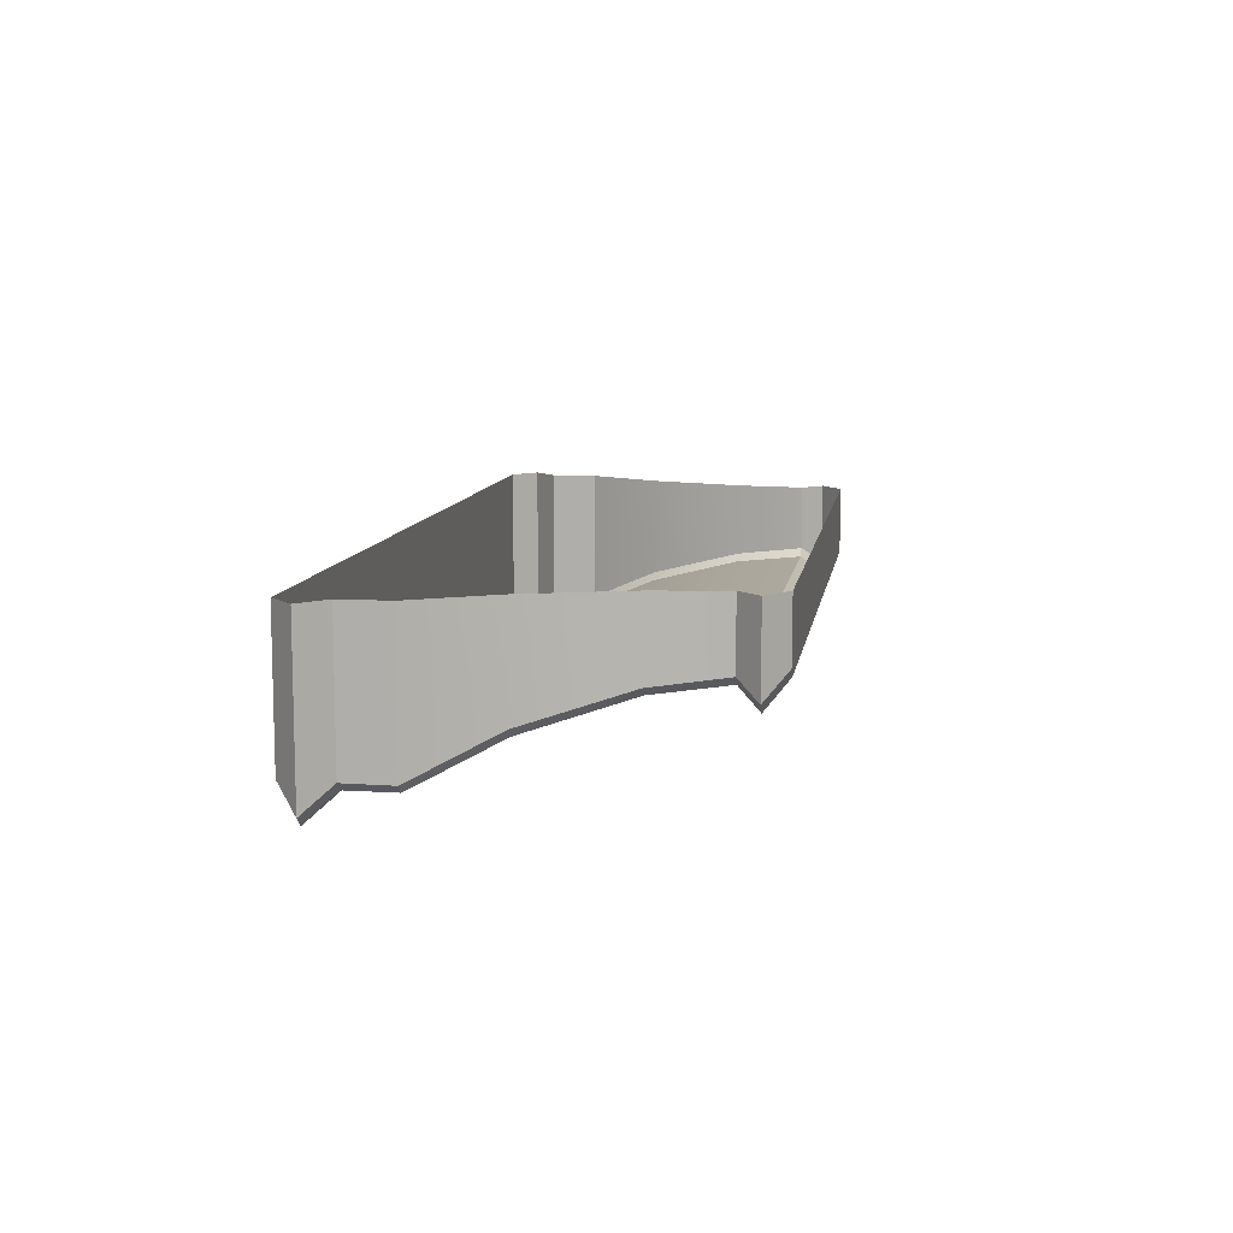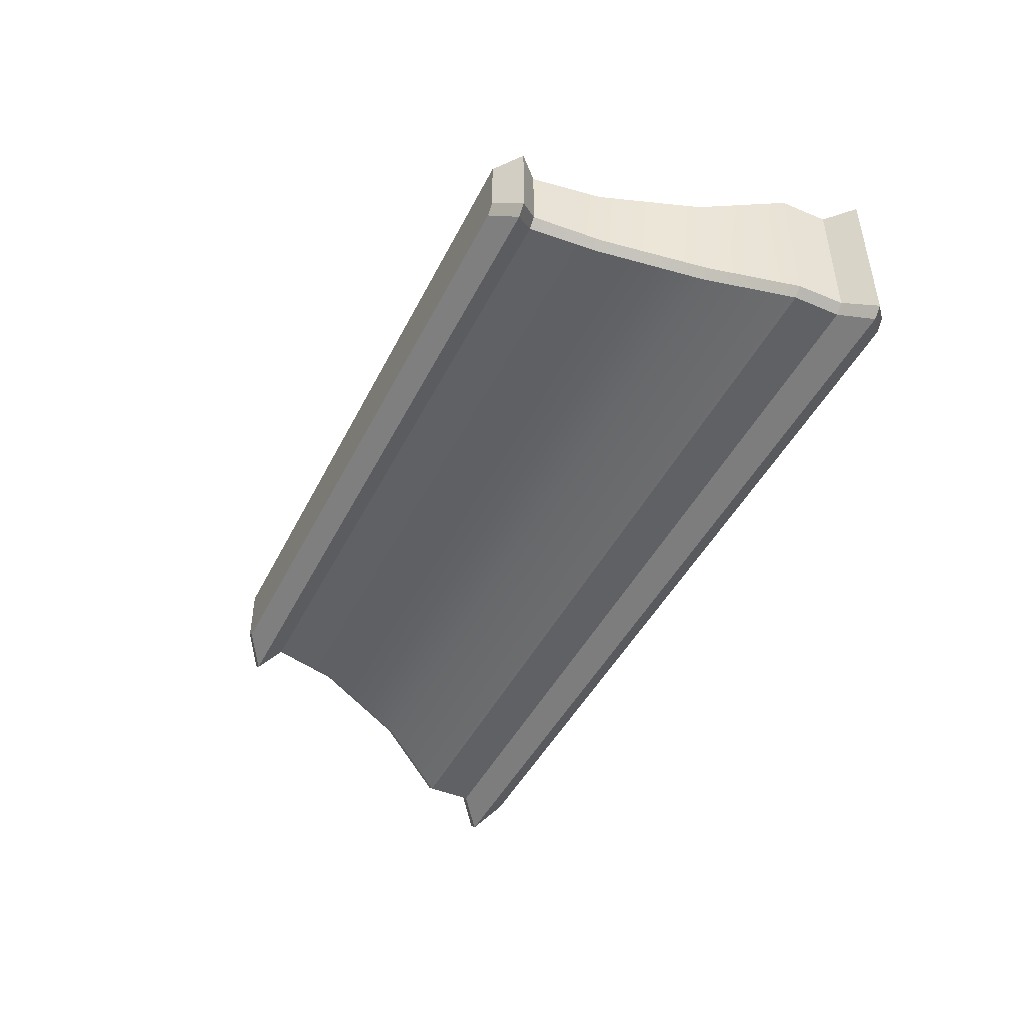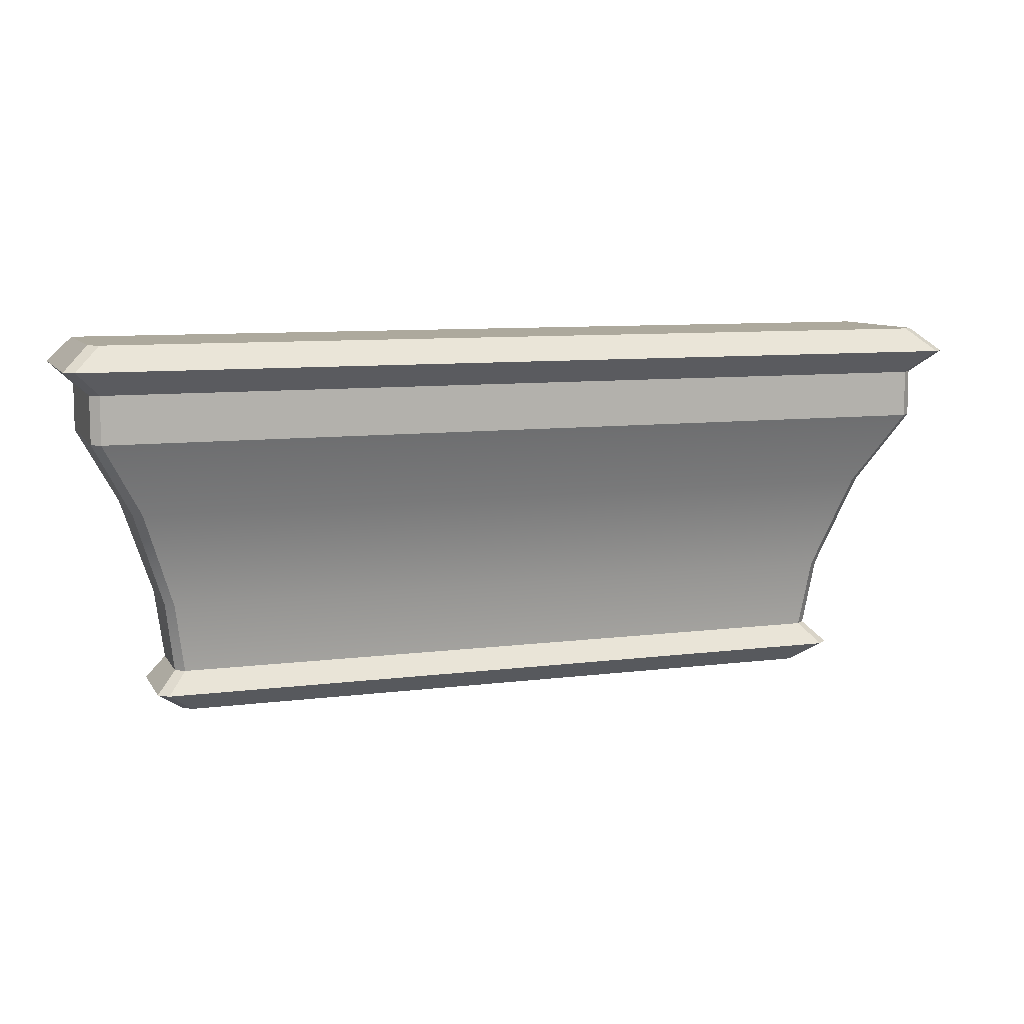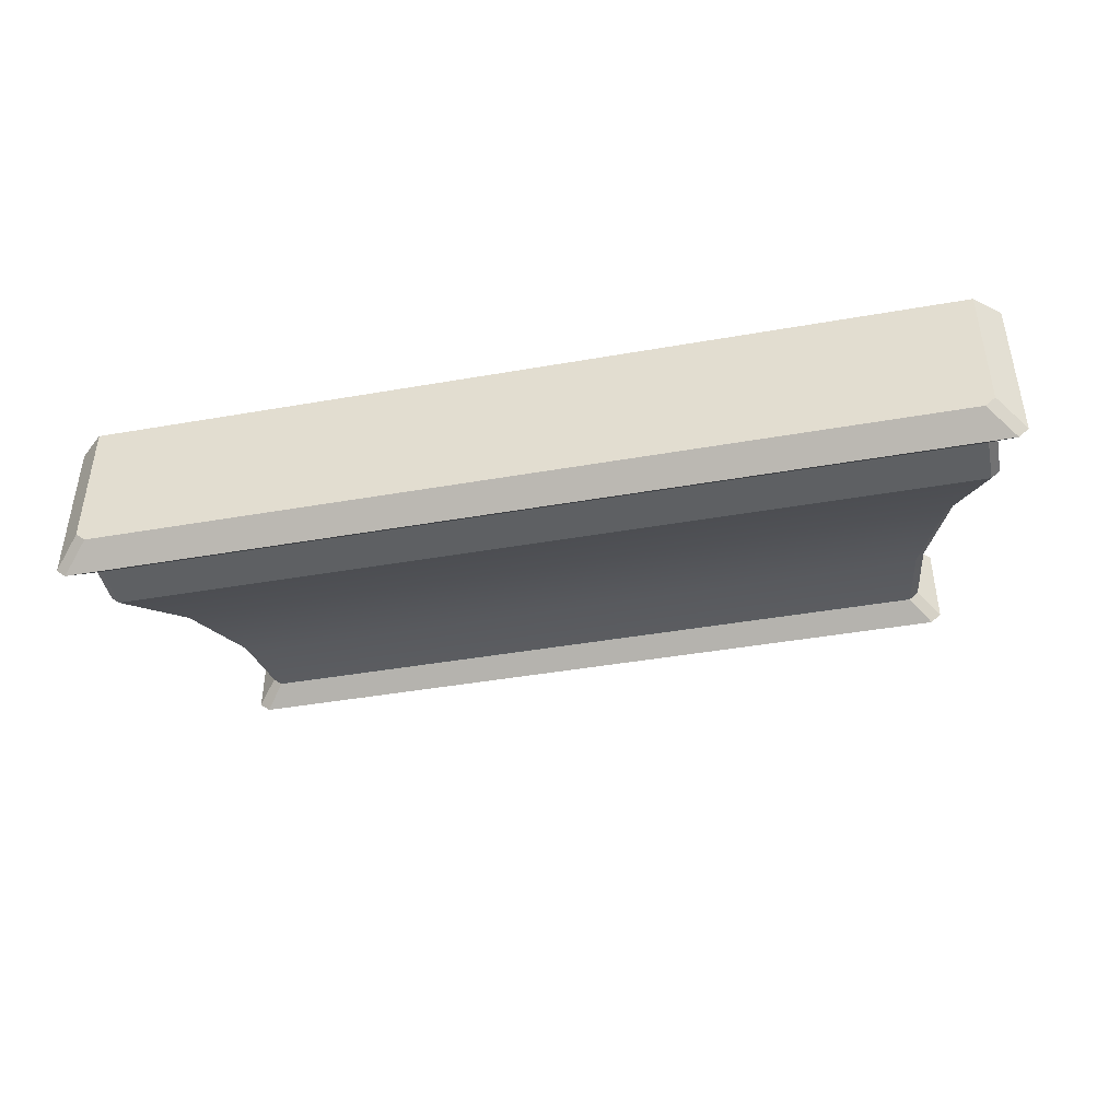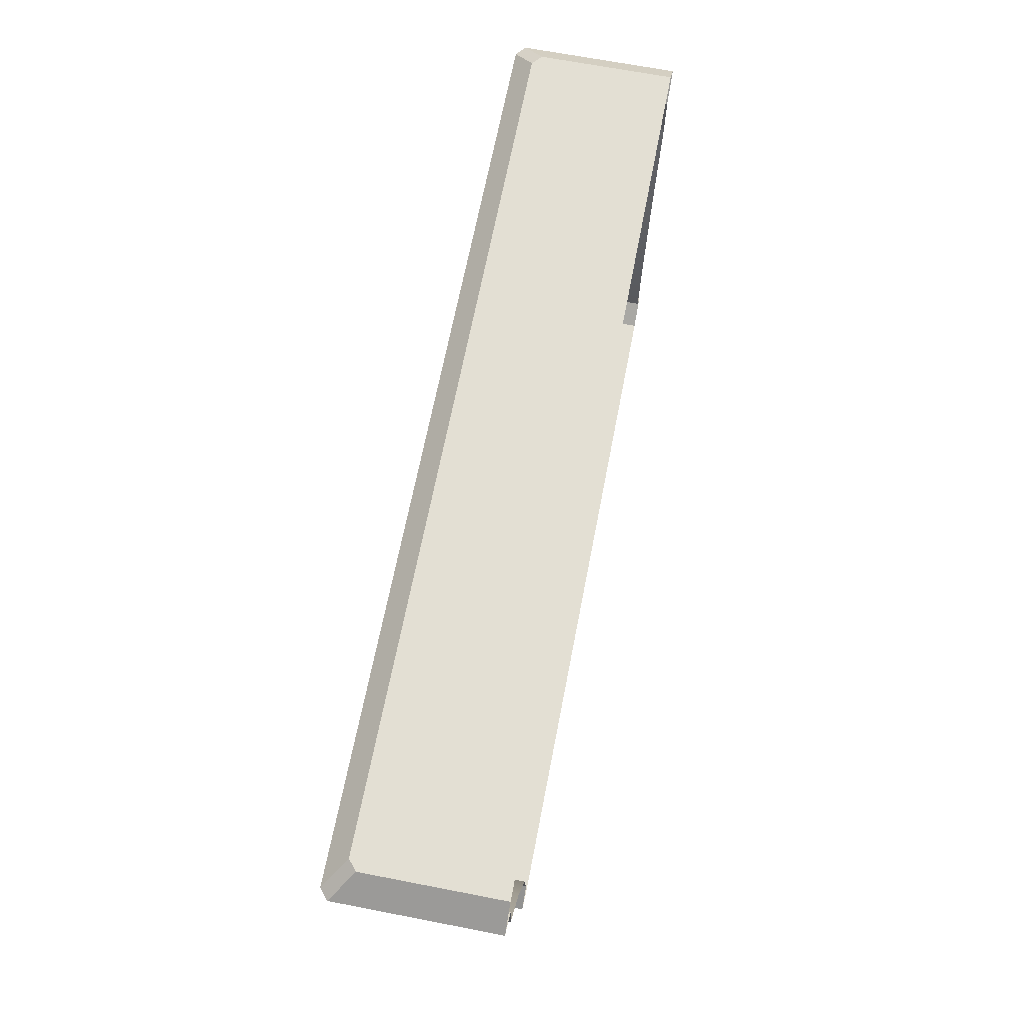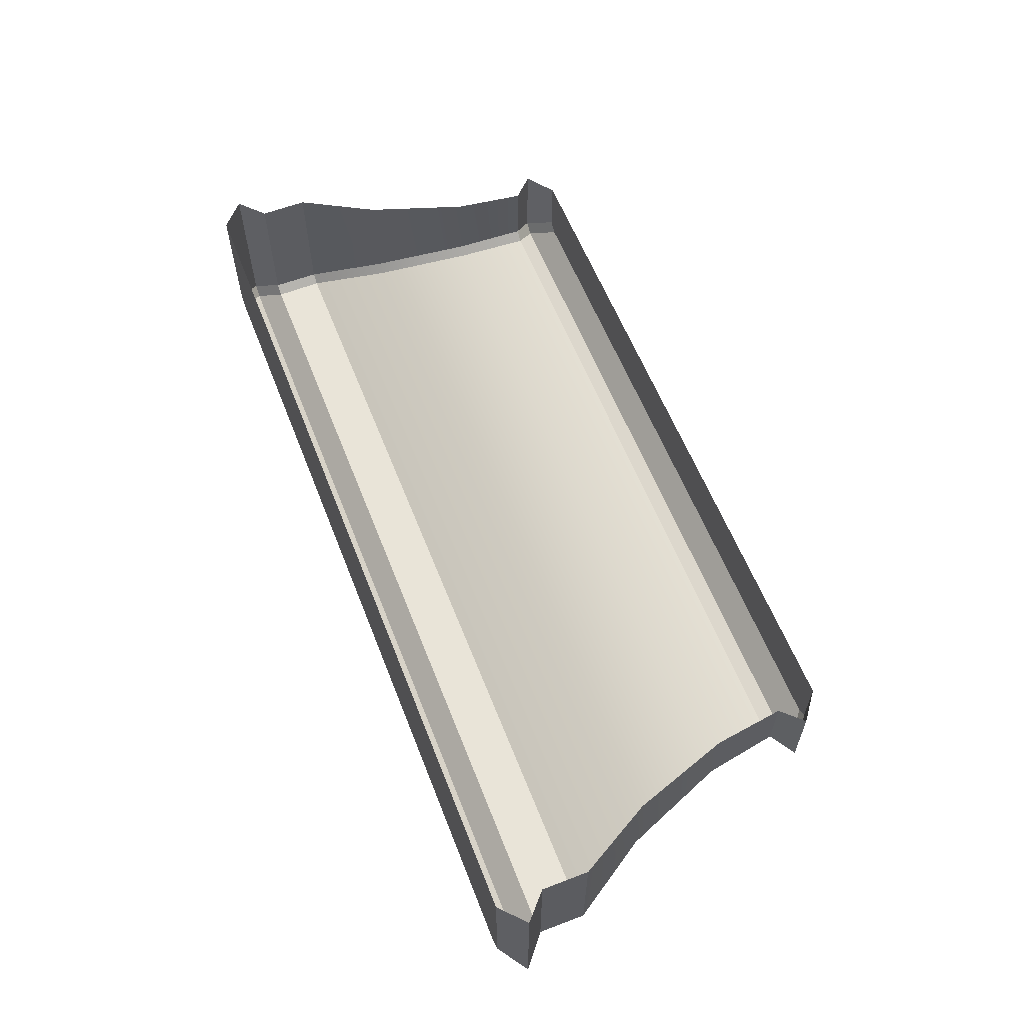
<metadata>
{"format":"obj","ext":"obj","renderer":"f3d","projection":"perspective","resolution":1024,"background":"white","views":[{"elev":9.8,"azim":-81.1,"up":"+Z"},{"elev":-45.6,"azim":64.4,"up":"+Z"},{"elev":8.9,"azim":160.9,"up":"+Y"},{"elev":-42.6,"azim":-168.2,"up":"+Z"},{"elev":67.0,"azim":-79.0,"up":"+Y"},{"elev":60.1,"azim":-111.4,"up":"+Z"}]}
</metadata>
<code>
v -972.9 186.5 569.4
v -972 193 575.5
v -972.9 186.5 575.5
v -972.8 193 567.9
v -1038 186.5 568.6
v -1039 193 567.9
v -1046 213.2 561.9
v -965.9 208.9 561.9
v -1046 208.9 561.9
v -1047 208.9 575.5
v -1047 213.2 562.7
v -1047 208.9 562.6
v -973.6 182.7 570
v -971 184.6 575.5
v -973.6 182.7 575.5
v -972 184.6 567
v -1037 182.7 569.2
v -1040 184.6 567
v -972.9 186.5 569.4
v -971 184.6 575.5
v -971 184.6 567.8
v -1038 186.5 568.6
v -972 184.6 567
v -1040 184.6 567
v -965.1 213.2 562.7
v -962.7 215.4 575.5
v -965.1 213.2 575.5
v -963.7 215.4 559.9
v -1046 213.2 561.9
v -1048 215.4 559.9
v -965.1 217.6 562.7
v -962.7 215.4 575.5
v -962.7 215.4 560.7
v -1046 217.6 561.9
v -963.7 215.4 559.9
v -1048 215.4 559.9
v -969 202 566
v -965.1 208.9 575.5
v -969 202 575.5
v -965.9 208.9 561.9
v -1042 202 565.2
v -1046 208.9 561.9
v -972 193 568.6
v -972.9 186.5 569.4
v -972.8 193 567.9
v -972 193 568.6
v -1039 186.5 569.4
v -1039 193 567.9
v -1038 186.5 568.6
v -965.9 208.9 561.9
v -965.1 213.2 562.7
v -965.1 208.9 562.6
v -1047 213.2 562.7
v -1046 208.9 561.9
v -1047 208.9 562.6
v -972.9 186.5 569.4
v -972 184.6 567
v -973.7 186.5 568.6
v -1039 186.5 569.4
v -1040 184.6 567
v -1041 184.6 567.8
v -972 184.6 567
v -973.6 182.7 570
v -974.4 182.7 569.2
v -1040 184.6 567
v -1038 182.7 570
v -1041 184.6 567.8
v -965.1 213.2 562.7
v -963.7 215.4 559.9
v -962.7 215.4 560.7
v -1047 213.2 562.7
v -1048 215.4 559.9
v -1046 213.2 561.9
v -963.7 215.4 559.9
v -965.1 217.6 562.7
v -962.7 215.4 560.7
v -1048 215.4 559.9
v -1047 217.6 562.7
v -1046 217.6 561.9
v -969 202 566
v -965.9 208.9 561.9
v -965.1 208.9 562.6
v -1043 202 566
v -1046 208.9 561.9
v -1042 202 565.2
v -969.8 202 565.2
v -1040 193 568.6
v -965.1 217.6 575.5
v -966.1 217.6 561.9
v -1047 217.6 562.7
v -1046 217.6 561.9
v -1047 217.6 575.5
v -1040 193 575.5
v -1039 186.5 569.4
v -1039 186.5 575.5
v -965.1 208.9 575.5
v -965.1 213.2 562.7
v -965.1 213.2 575.5
v -1041 184.6 575.5
v -1038 182.7 570
v -1038 182.7 575.5
v -1041 184.6 575.5
v -1039 186.5 569.4
v -1041 184.6 567.8
v -1049 215.4 575.5
v -1047 213.2 562.7
v -1047 213.2 575.5
v -1049 215.4 575.5
v -1047 217.6 562.7
v -1049 215.4 560.7
v -1047 208.9 575.5
v -1043 202 566
v -1043 202 575.5
v -1040 193 568.6
v -1038 182.7 570
v -973.6 182.7 575.5
v -1038 182.7 575.5
v -974.4 182.7 569.2
v -1037 182.7 569.2
v -973.7 186.5 568.6
v -966 213.2 561.9
v -1047 213.2 575.5
v -971 184.6 567.8
v -974.4 182.7 569.2
v -972.9 186.5 575.5
v -973.7 186.5 568.6
v -962.7 215.4 560.7
v -966 213.2 561.9
v -965.1 217.6 575.5
v -966.1 217.6 561.9
v -965.1 208.9 562.6
v -969.8 202 565.2
v -973.7 186.5 568.6
v -966 213.2 561.9
v -1046 213.2 561.9
v -971 184.6 567.8
v -1038 186.5 568.6
v -971 184.6 567.8
v -1037 182.7 569.2
v -966 213.2 561.9
v -1049 215.4 560.7
v -966.1 217.6 561.9
v -1049 215.4 560.7
v -1047 208.9 562.6
v -965.1 217.6 562.7
v -965.1 208.9 562.6
v -1041 184.6 567.8
v -1039 186.5 575.5
v -1049 215.4 560.7
v -1047 217.6 575.5
v -1047 208.9 562.6
v -973.6 182.7 570
f 1 2 3
f 4 5 6
f 7 8 9
f 10 11 12
f 13 14 15
f 16 17 18
f 19 20 21
f 22 23 24
f 25 26 27
f 28 29 30
f 31 32 33
f 34 35 36
f 37 38 39
f 40 41 42
f 43 39 2
f 41 4 6
f 44 45 46
f 47 48 49
f 50 51 52
f 53 54 55
f 56 57 58
f 59 60 61
f 62 63 64
f 65 66 67
f 68 69 70
f 71 72 73
f 74 75 76
f 77 78 79
f 80 81 82
f 83 84 85
f 46 86 80
f 87 85 48
f 88 89 90
f 89 91 90
f 92 88 90
f 93 94 95
f 96 97 98
f 99 100 101
f 102 103 104
f 105 106 107
f 108 109 110
f 111 112 113
f 113 114 93
f 115 116 117
f 118 115 119
f 1 43 2
f 4 120 5
f 7 121 8
f 10 122 11
f 13 123 14
f 16 124 17
f 19 125 20
f 22 126 23
f 25 127 26
f 28 128 29
f 31 129 32
f 34 130 35
f 37 131 38
f 40 132 41
f 43 37 39
f 41 132 4
f 44 133 45
f 47 87 48
f 50 134 51
f 53 135 54
f 56 136 57
f 59 137 60
f 62 138 63
f 65 139 66
f 68 140 69
f 71 141 72
f 74 142 75
f 77 143 78
f 80 86 81
f 83 144 84
f 46 45 86
f 87 83 85
f 88 145 89
f 93 114 94
f 96 146 97
f 99 147 100
f 102 148 103
f 105 149 106
f 108 150 109
f 111 151 112
f 113 112 114
f 115 152 116
f 118 152 115

</code>
